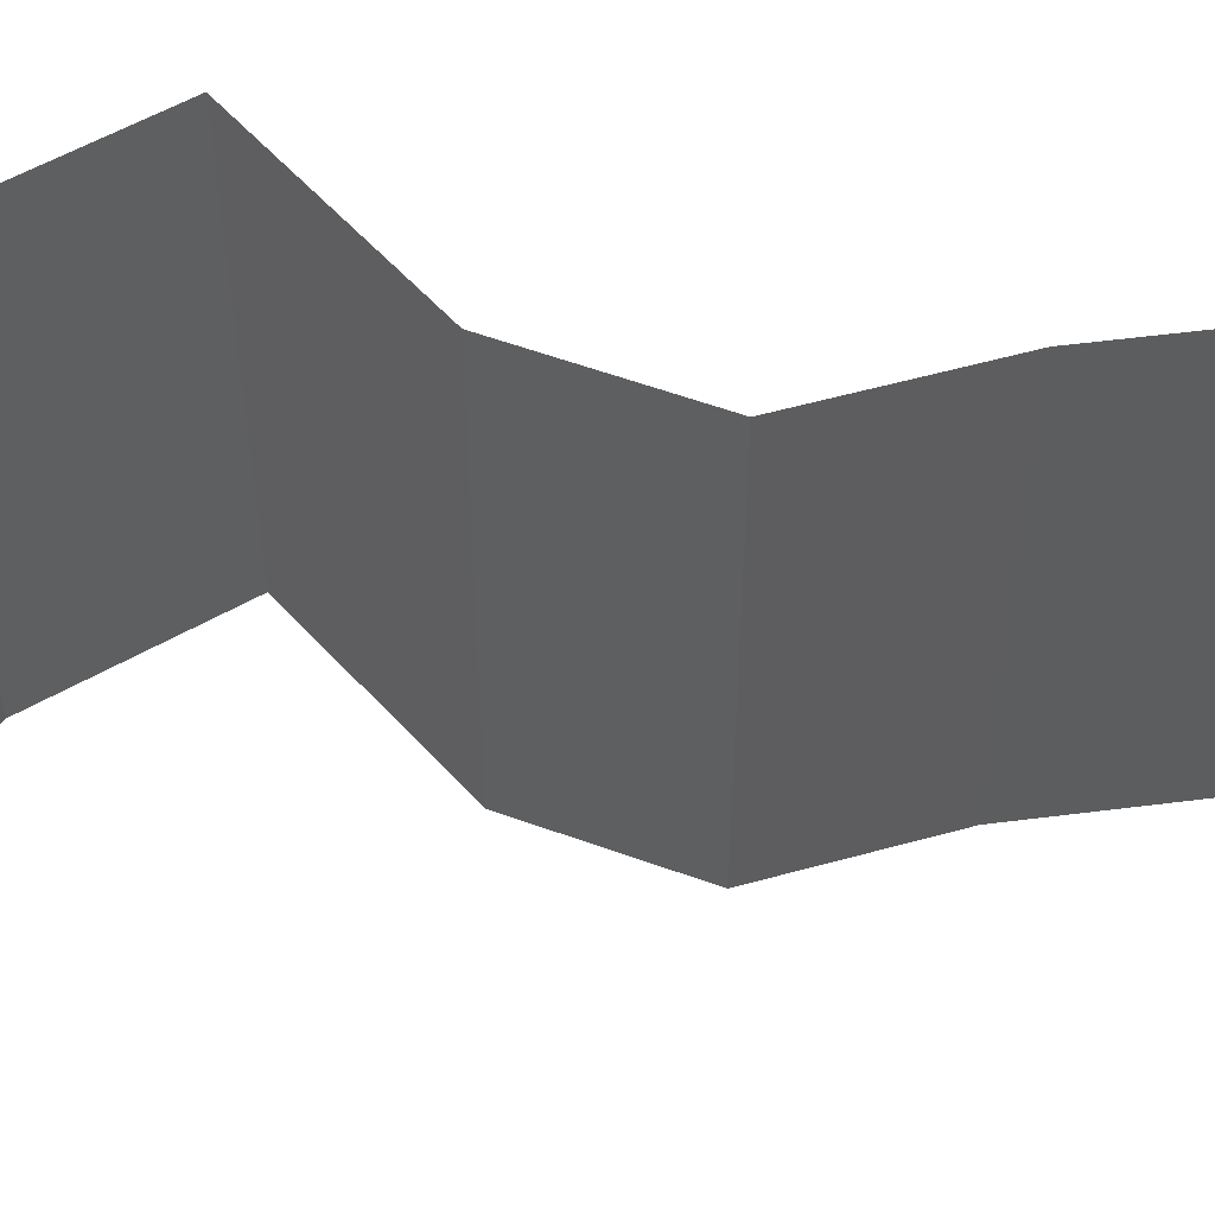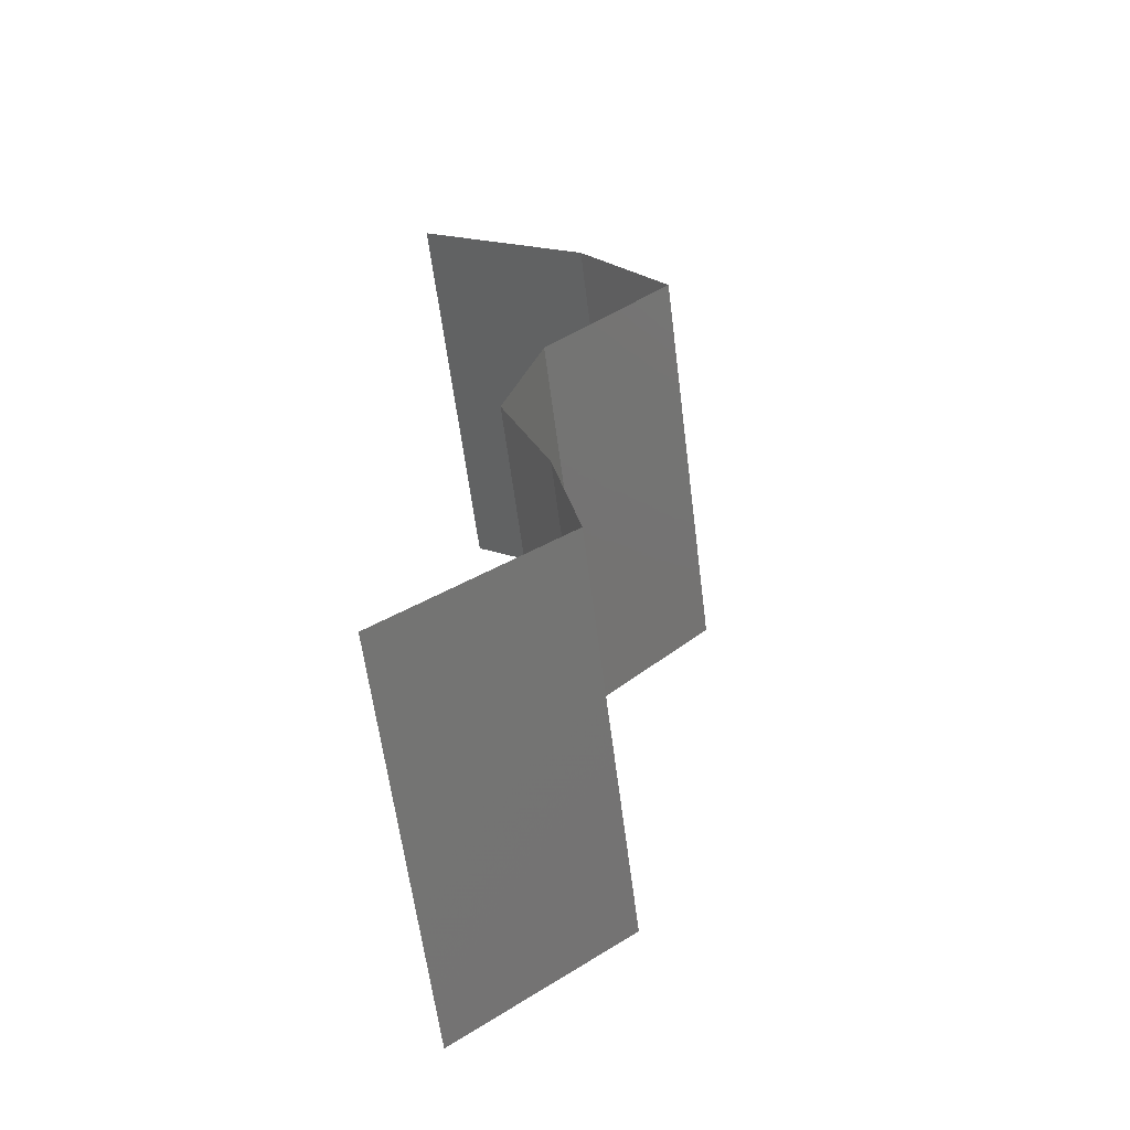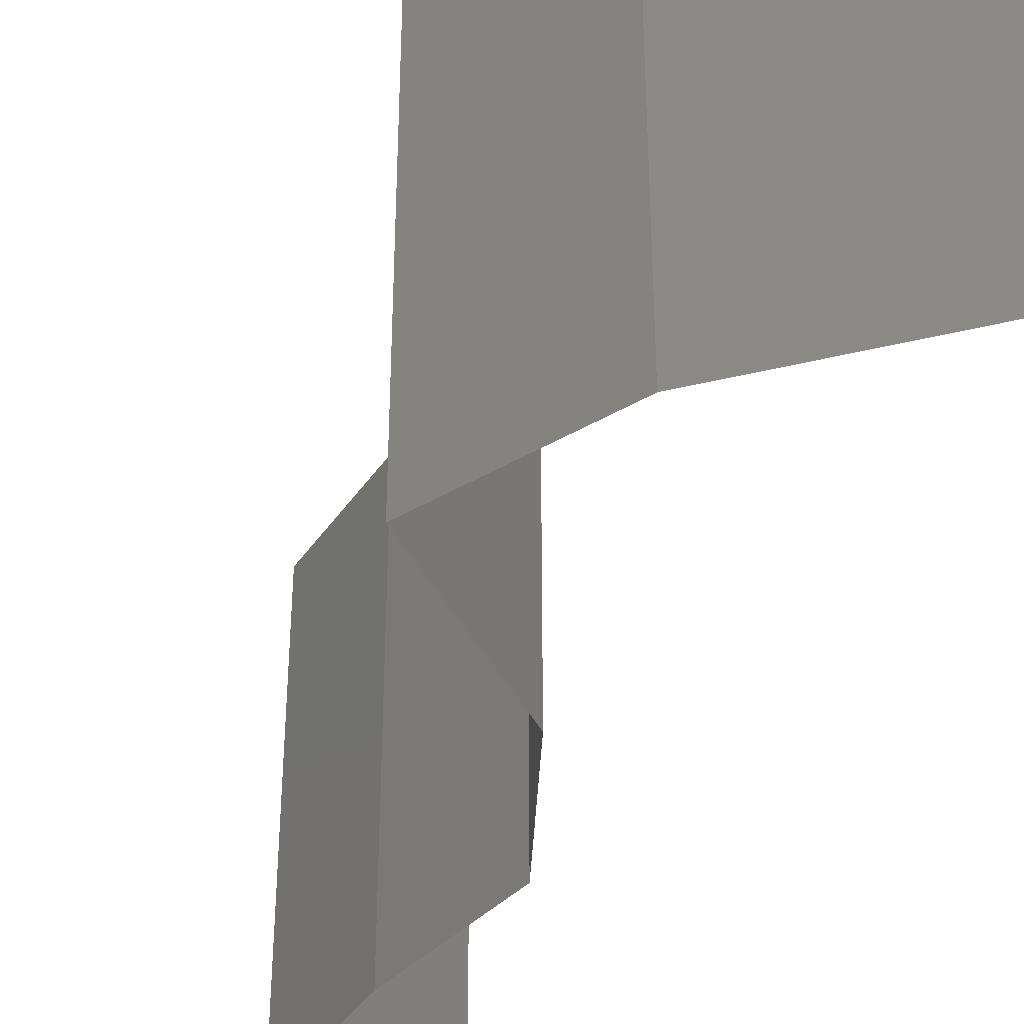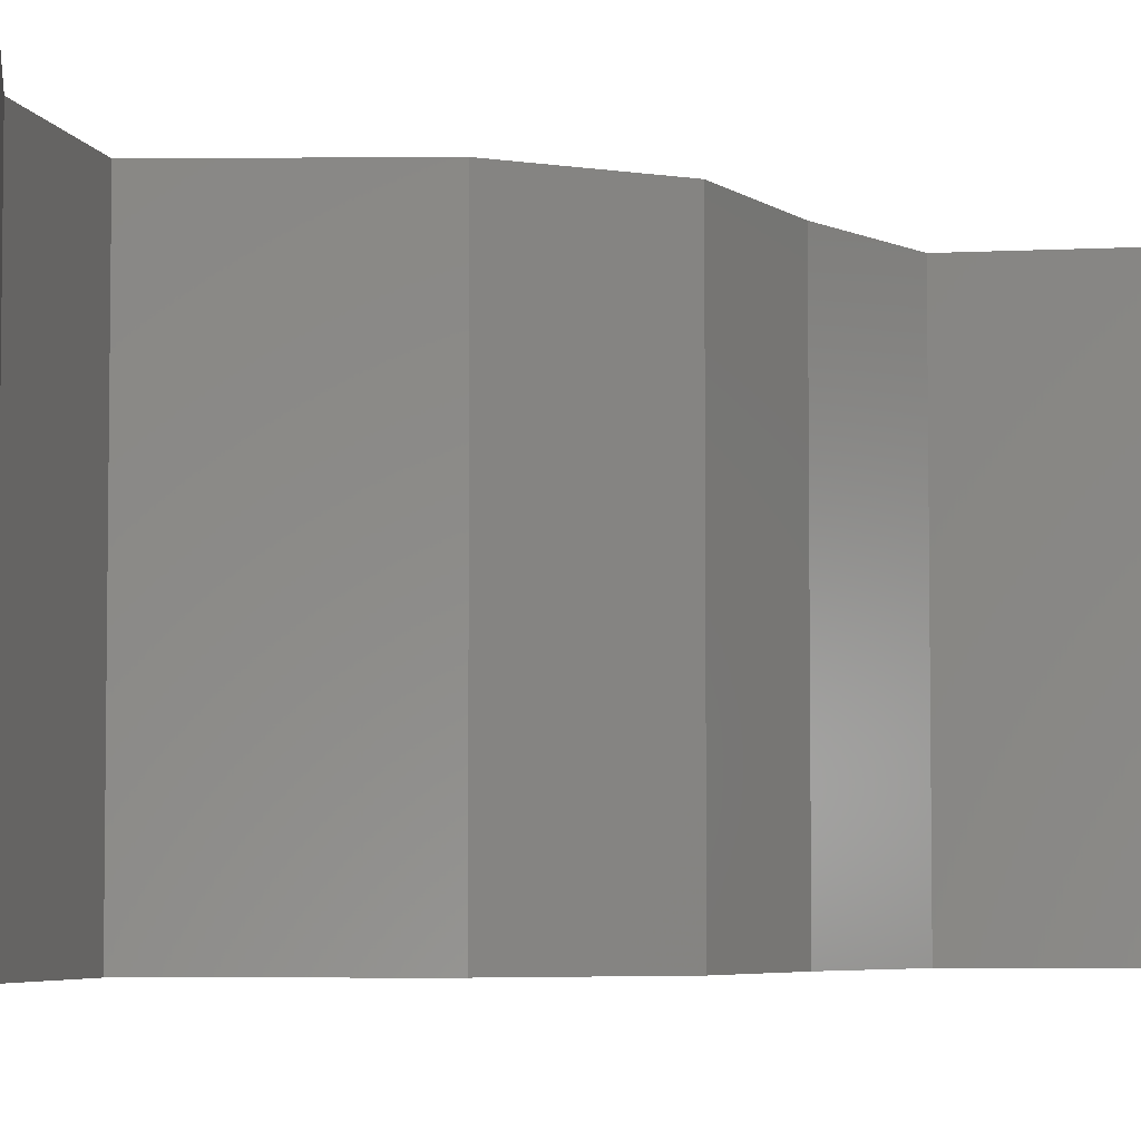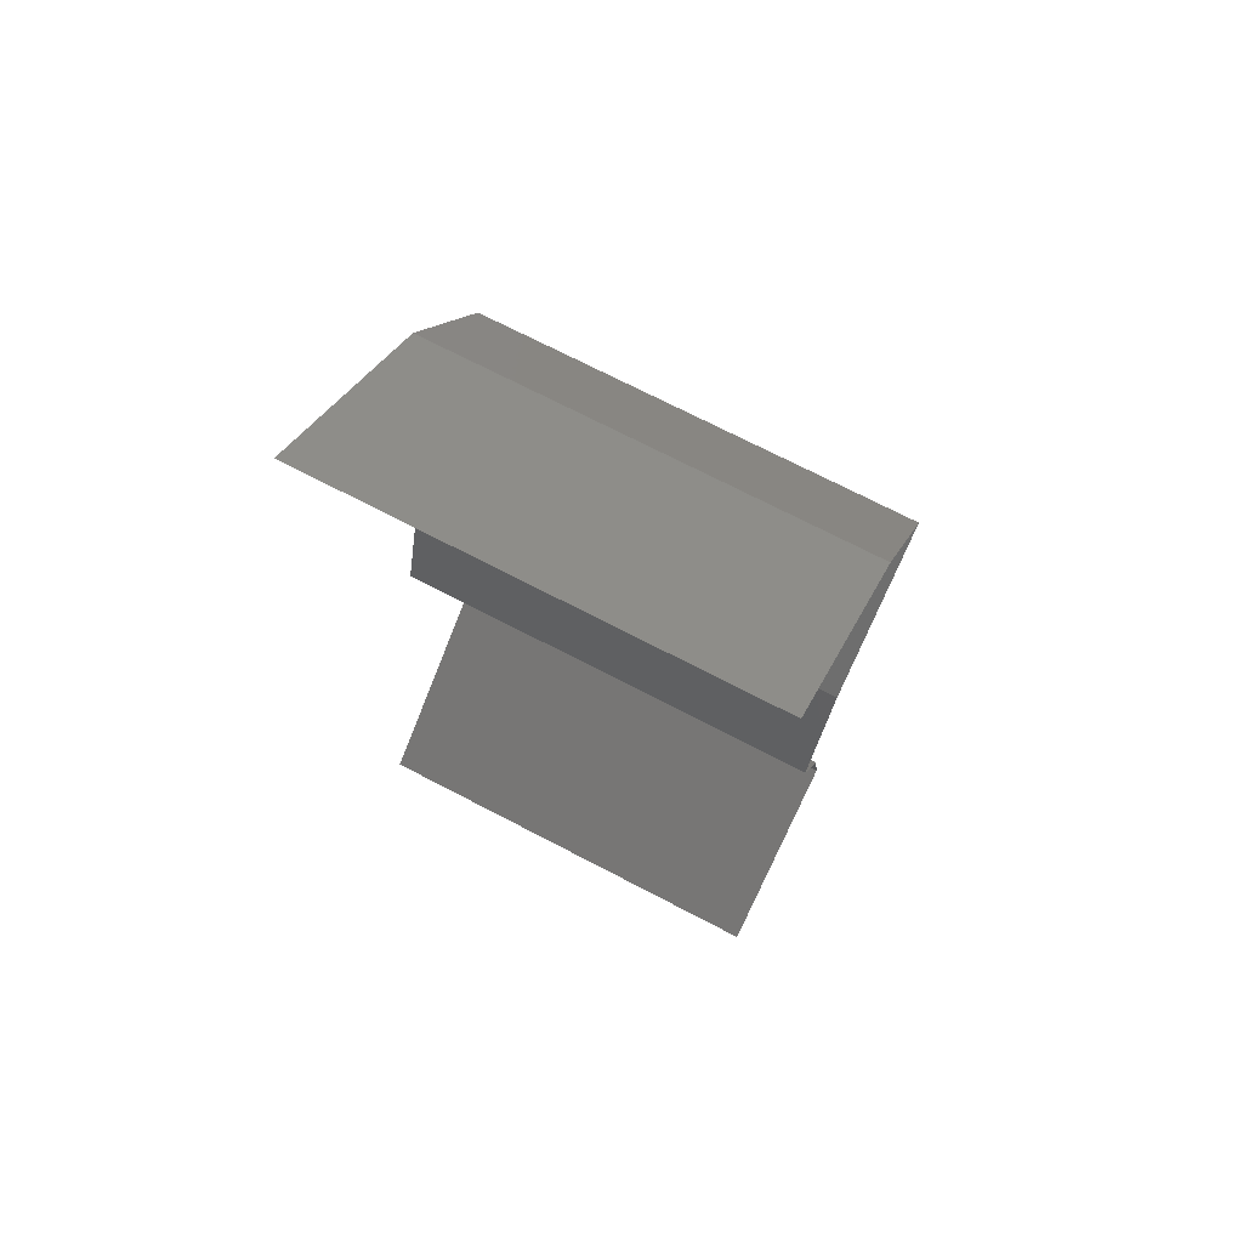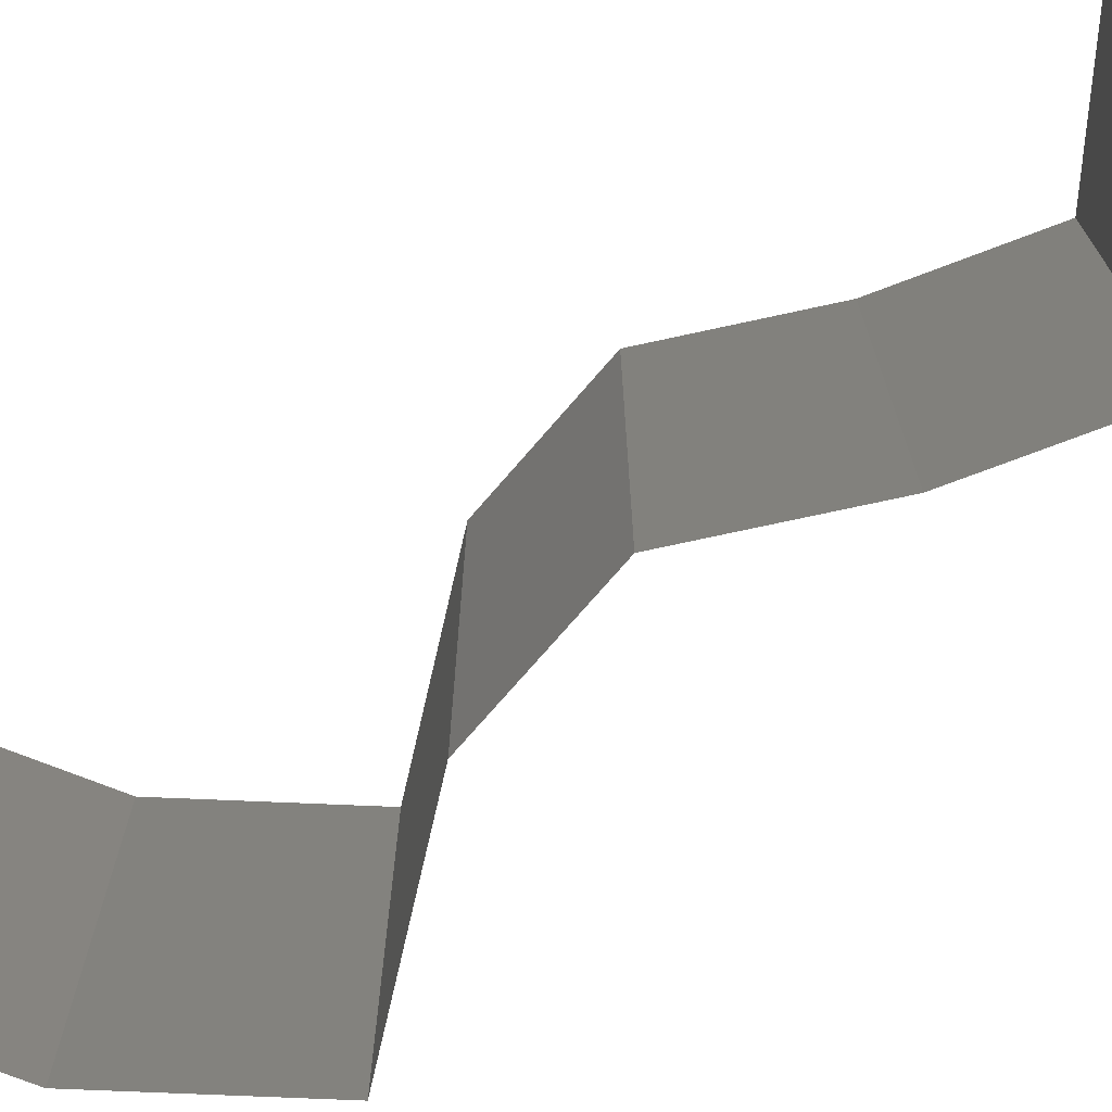
<metadata>
{"format":"stl","ext":"stl","renderer":"f3d","projection":"perspective","resolution":1024,"background":"white","views":[{"elev":56.5,"azim":-86.0,"up":"+Z"},{"elev":-61.5,"azim":7.3,"up":"+Y"},{"elev":-41.3,"azim":160.4,"up":"+Z"},{"elev":-4.9,"azim":-133.4,"up":"+Z"},{"elev":72.3,"azim":-62.6,"up":"+Y"},{"elev":-73.5,"azim":-57.6,"up":"+Z"}]}
</metadata>
<code>
# stl→obj: 38 verts, 56 faces
v 0.03124 0.05004 0
v 0.03982 0.04379 0
v 0.03553 0.04691 0.005494
v 0.03982 0.04379 0.02
v 0.03124 0.05004 0.02
v 0.03553 0.04691 0.01448
v 0.03124 0.05004 0.01
v 0.03982 0.04379 0.01
v 0.042 0.04066 0.015
v 0.04417 0.03753 0
v 0.04417 0.03753 0.01
v 0.042 0.04066 0.005
v 0.04417 0.03753 0.02
v 0.04108 0.0344 0.015
v 0.03799 0.03128 0
v 0.03799 0.03128 0.01
v 0.04108 0.0344 0.005
v 0.03799 0.03128 0.02
v 0.0361 0.02502 0
v 0.03704 0.02815 0.005
v 0.0361 0.02502 0.01
v 0.03704 0.02815 0.015
v 0.0361 0.02502 0.02
v 0.03839 0.01877 0.01
v 0.03724 0.02189 0.005
v 0.03724 0.02189 0.015
v 0.03839 0.01877 0
v 0.03839 0.01877 0.02
v 0.03967 0.01251 0.02
v 0.03903 0.01564 0.015
v 0.03967 0.01251 0.01
v 0.03903 0.01564 0.005
v 0.03967 0.01251 0
v 0.03142 0.006255 0
v 0.03554 0.009383 0.005
v 0.03142 0.006255 0.02
v 0.03554 0.009383 0.015
v 0.03142 0.006255 0.01
f 1 2 3
f 4 5 6
f 5 7 6
f 2 8 3
f 7 1 3
f 8 4 6
f 8 6 3
f 6 7 3
f 4 8 9
f 10 11 12
f 8 2 12
f 11 13 9
f 13 4 9
f 11 8 12
f 2 10 12
f 8 11 9
f 13 11 14
f 15 16 17
f 11 10 17
f 16 18 14
f 16 11 17
f 11 16 14
f 10 15 17
f 18 13 14
f 15 19 20
f 16 21 22
f 23 18 22
f 21 16 20
f 16 15 20
f 18 16 22
f 19 21 20
f 21 23 22
f 24 21 25
f 21 24 26
f 19 27 25
f 28 23 26
f 21 19 25
f 23 21 26
f 27 24 25
f 24 28 26
f 29 28 30
f 31 24 32
f 27 33 32
f 24 31 30
f 24 27 32
f 28 24 30
f 33 31 32
f 31 29 30
f 33 34 35
f 36 29 37
f 29 31 37
f 34 38 35
f 31 33 35
f 38 36 37
f 37 31 35
f 38 37 35

</code>
